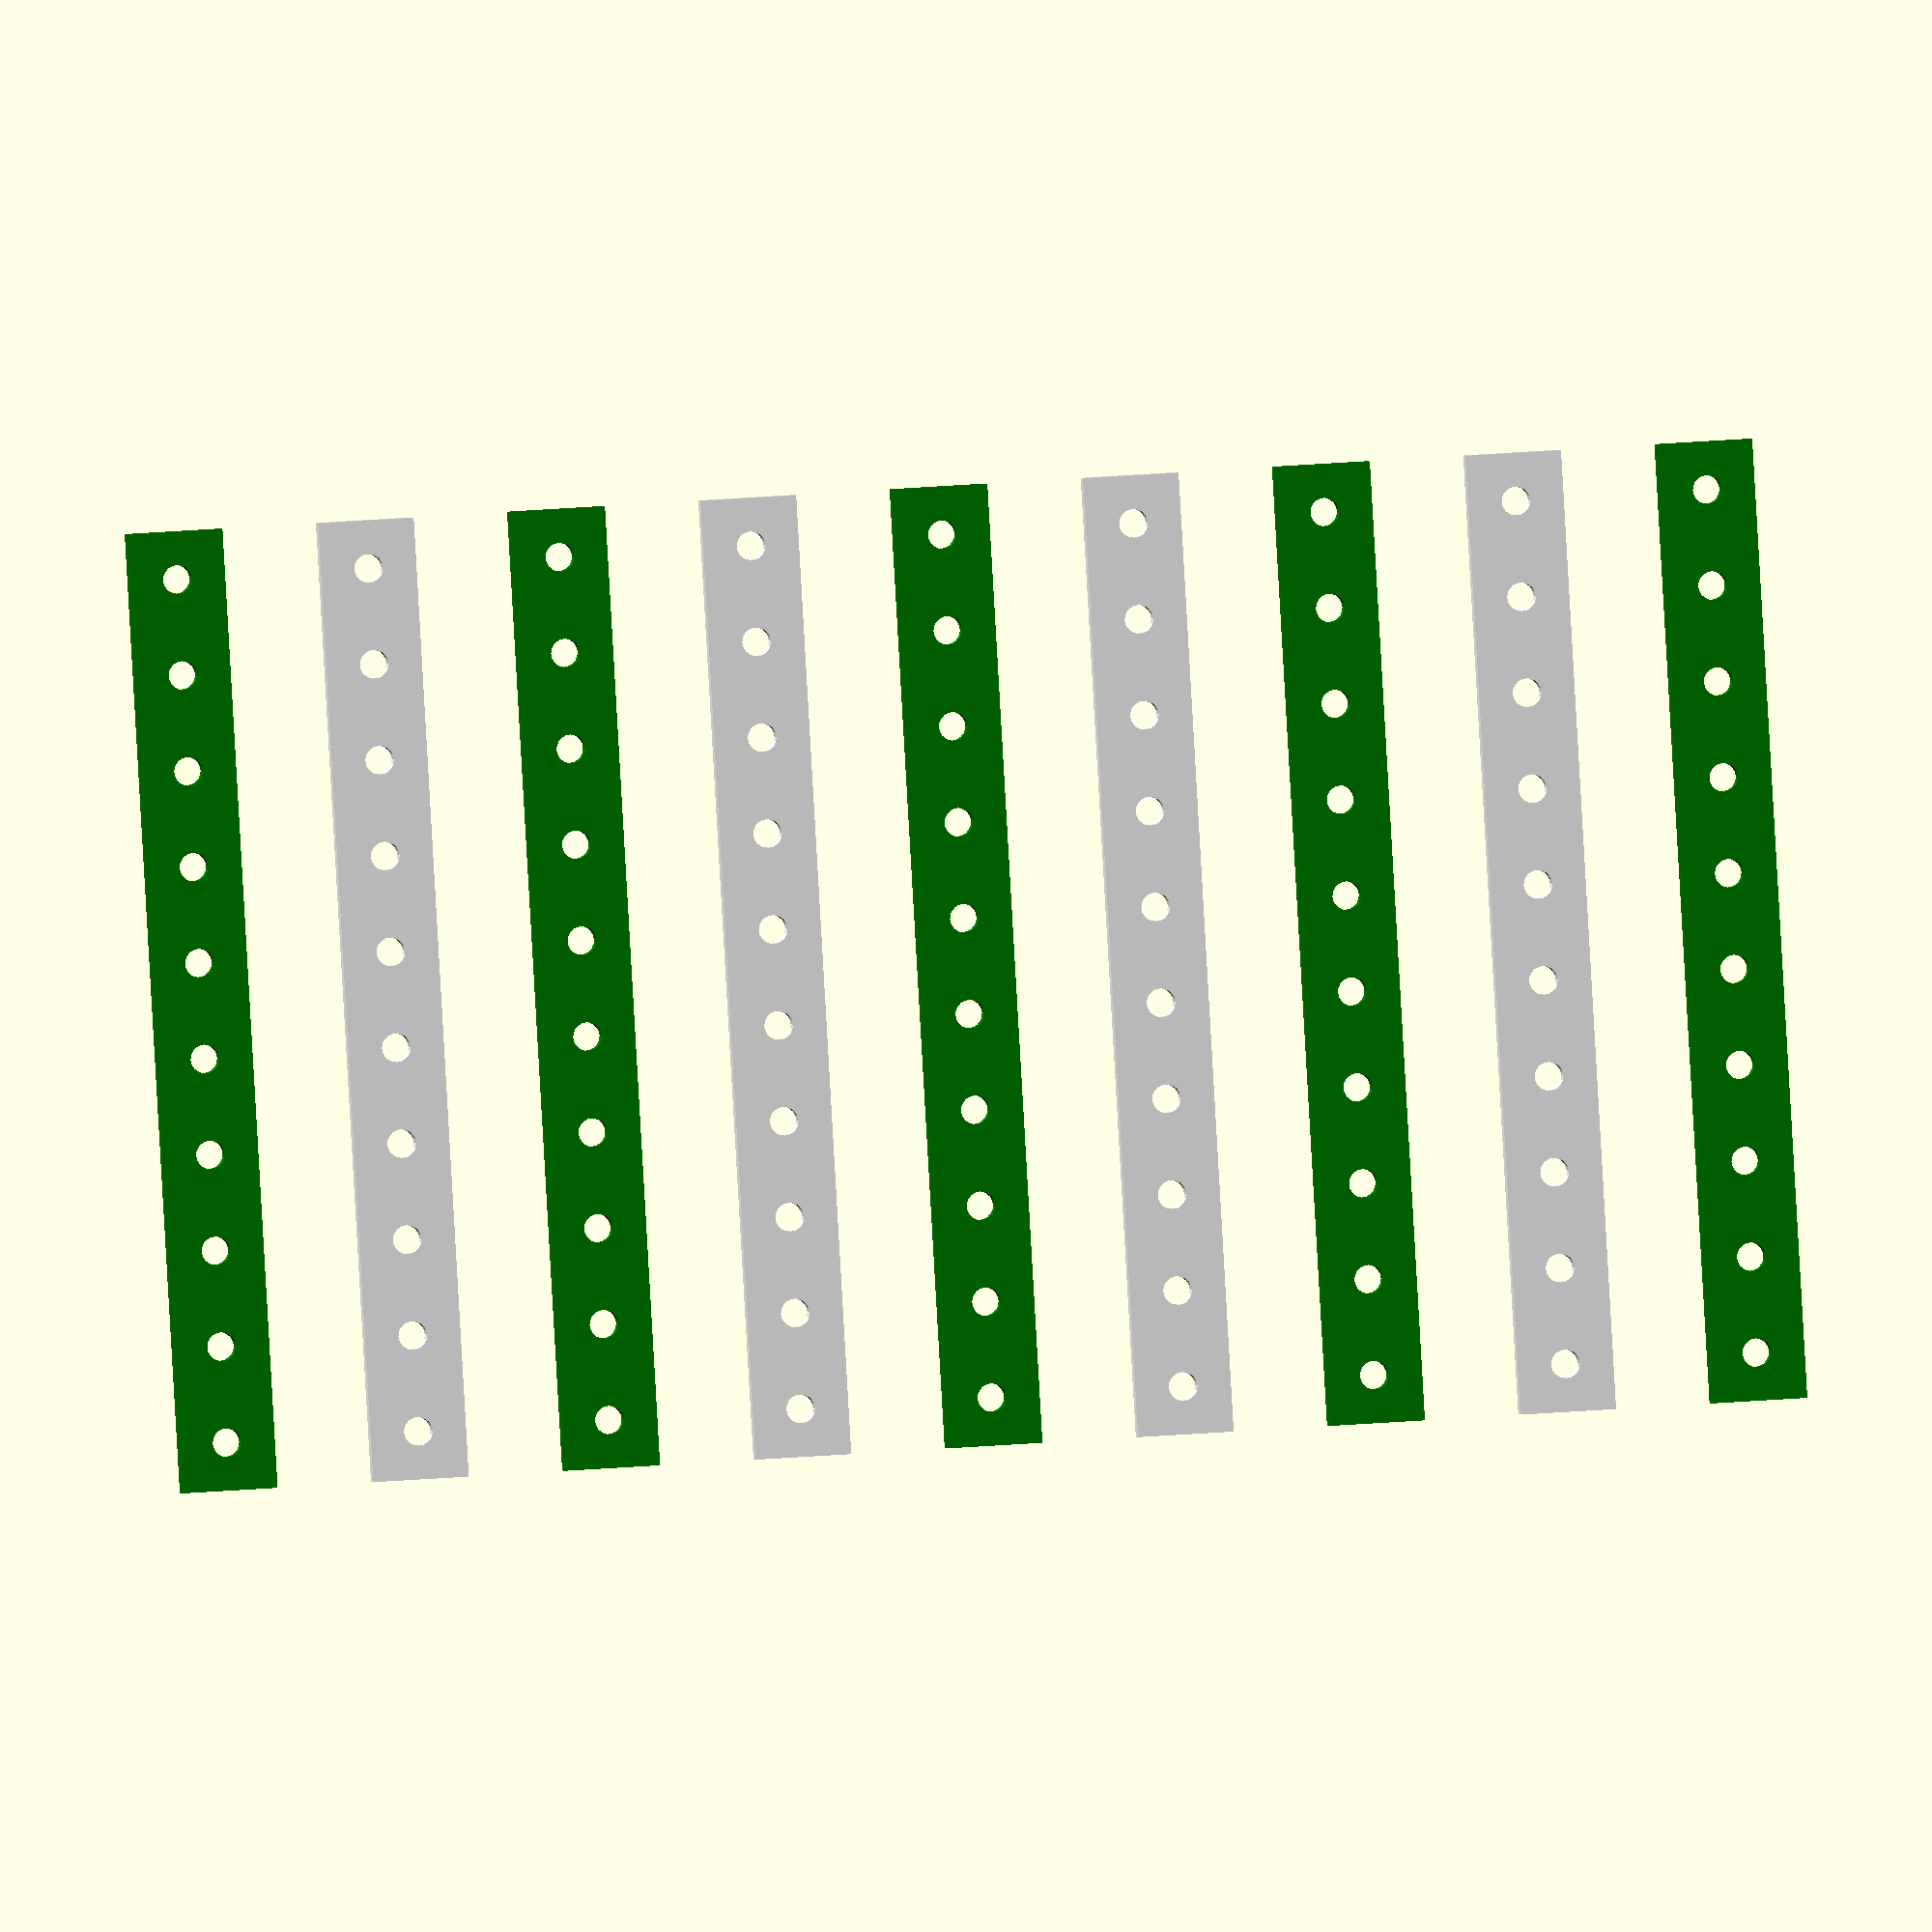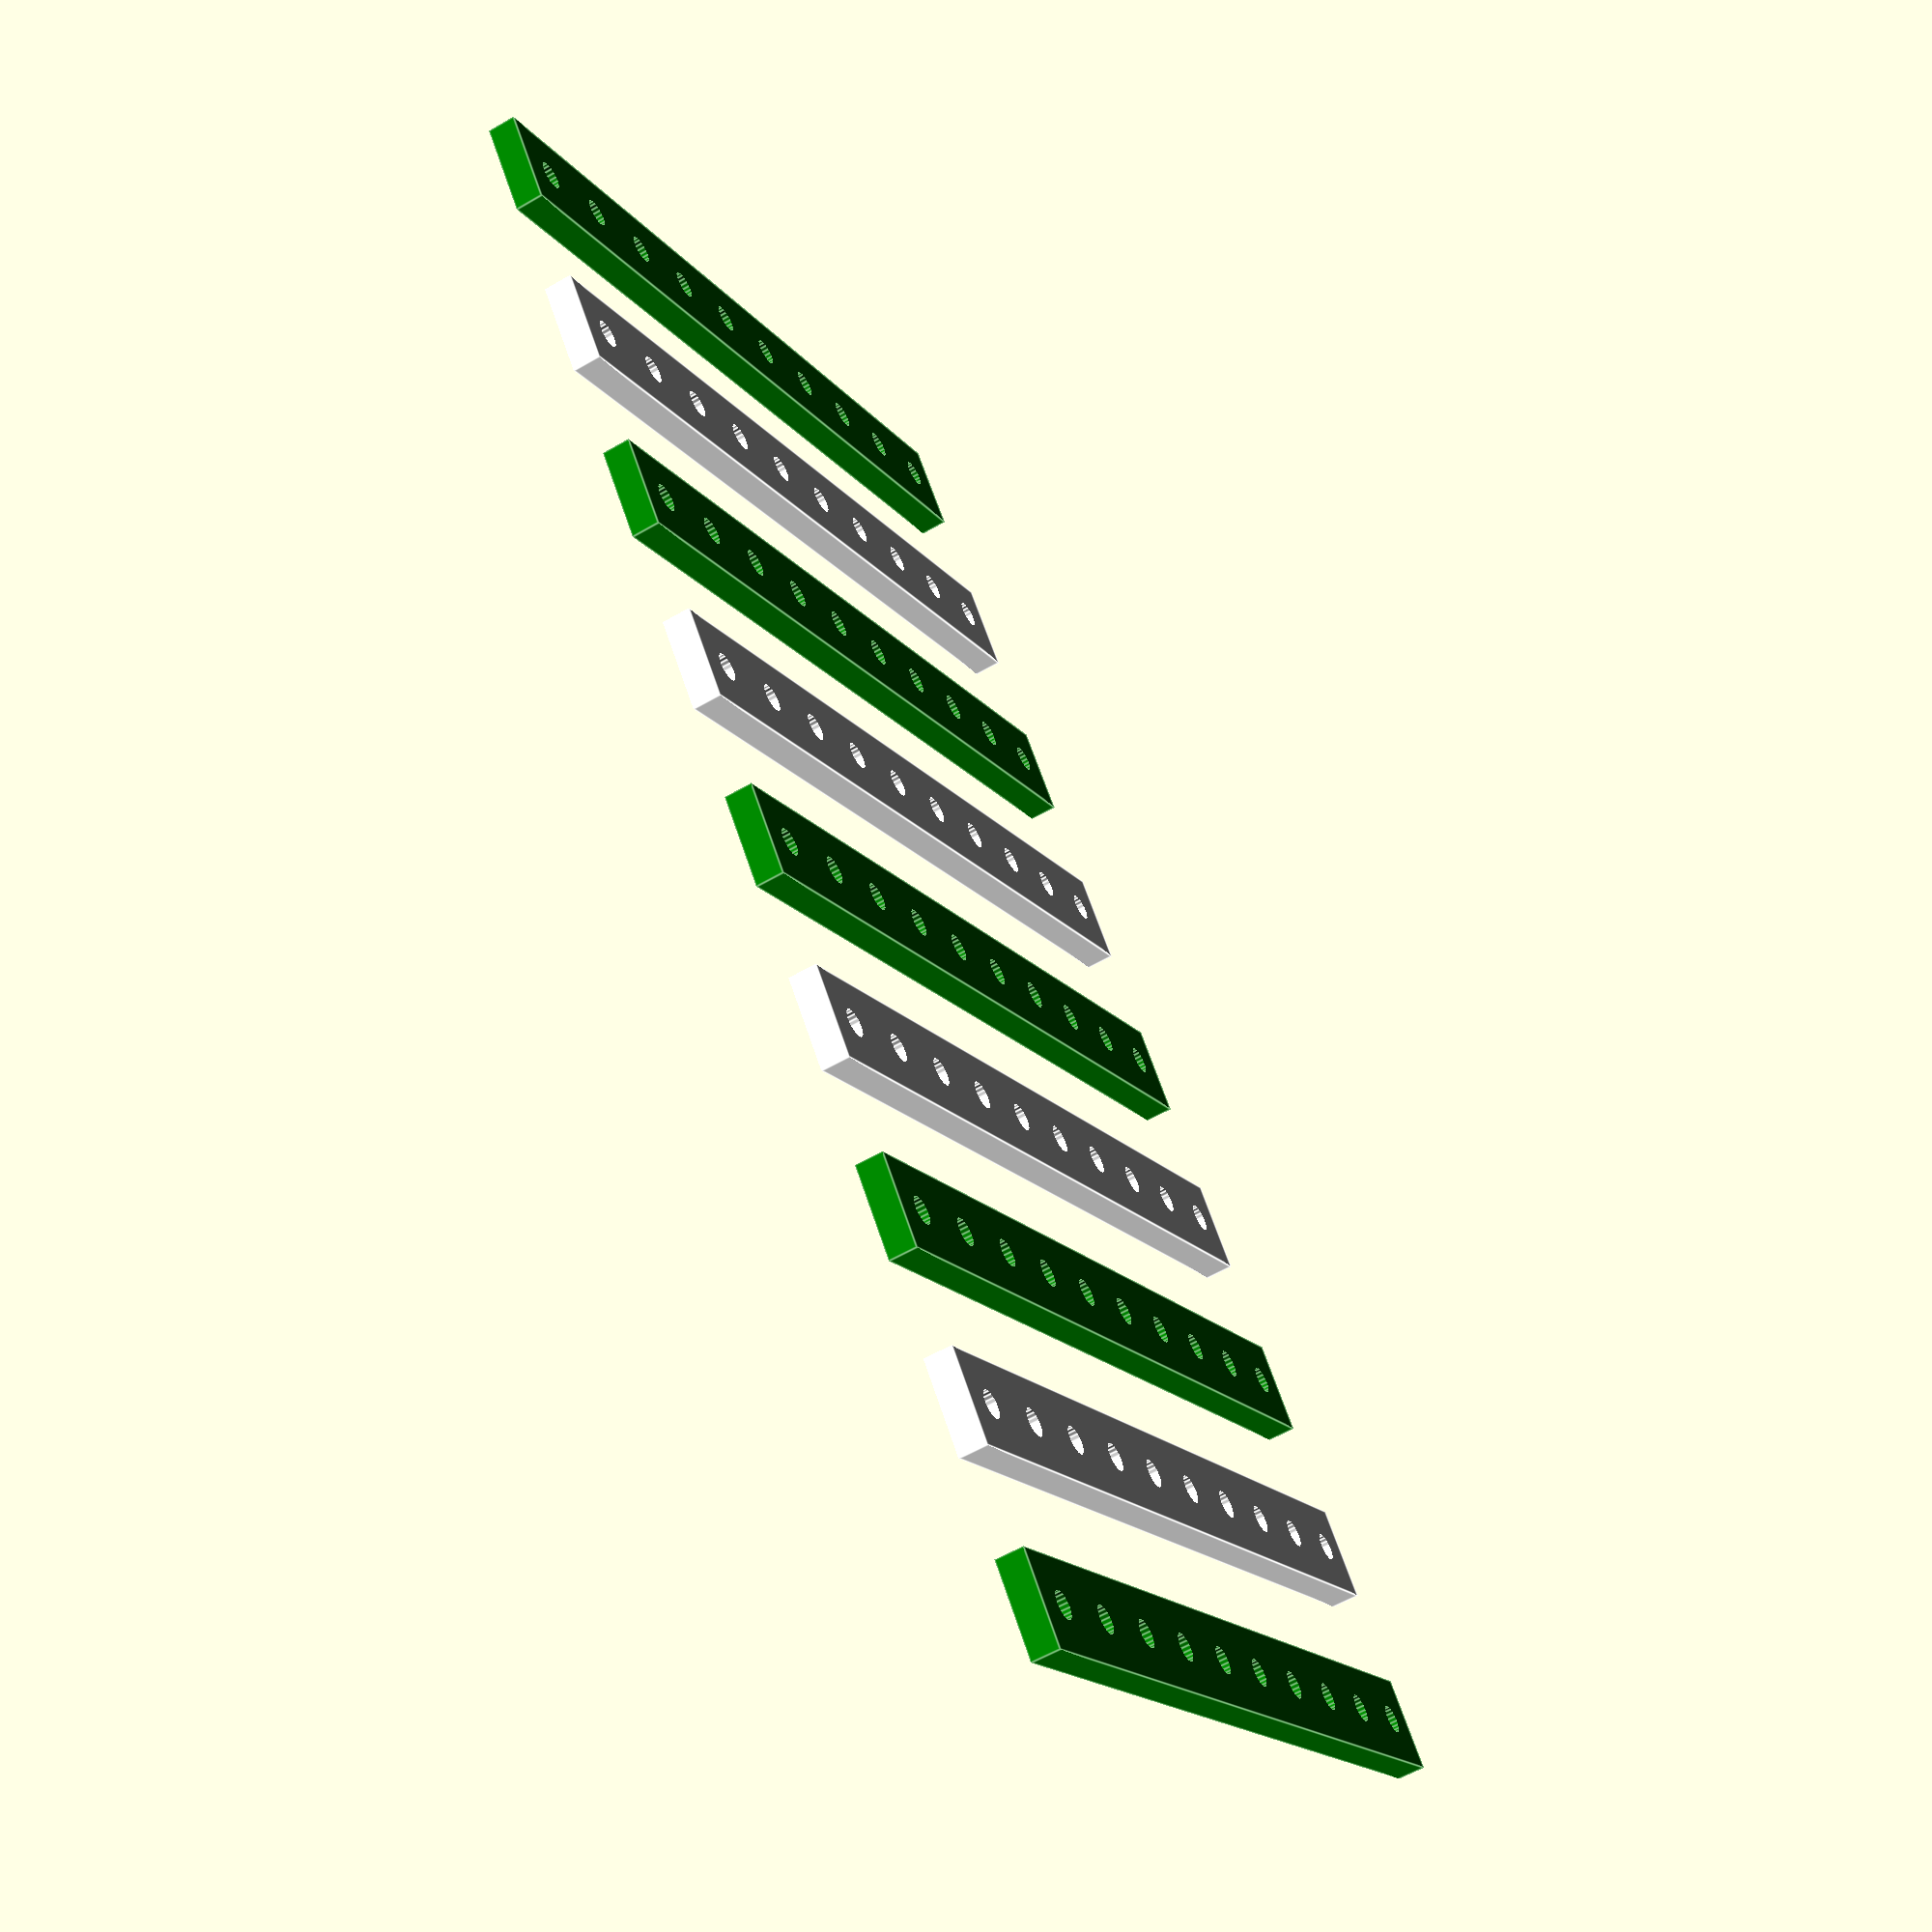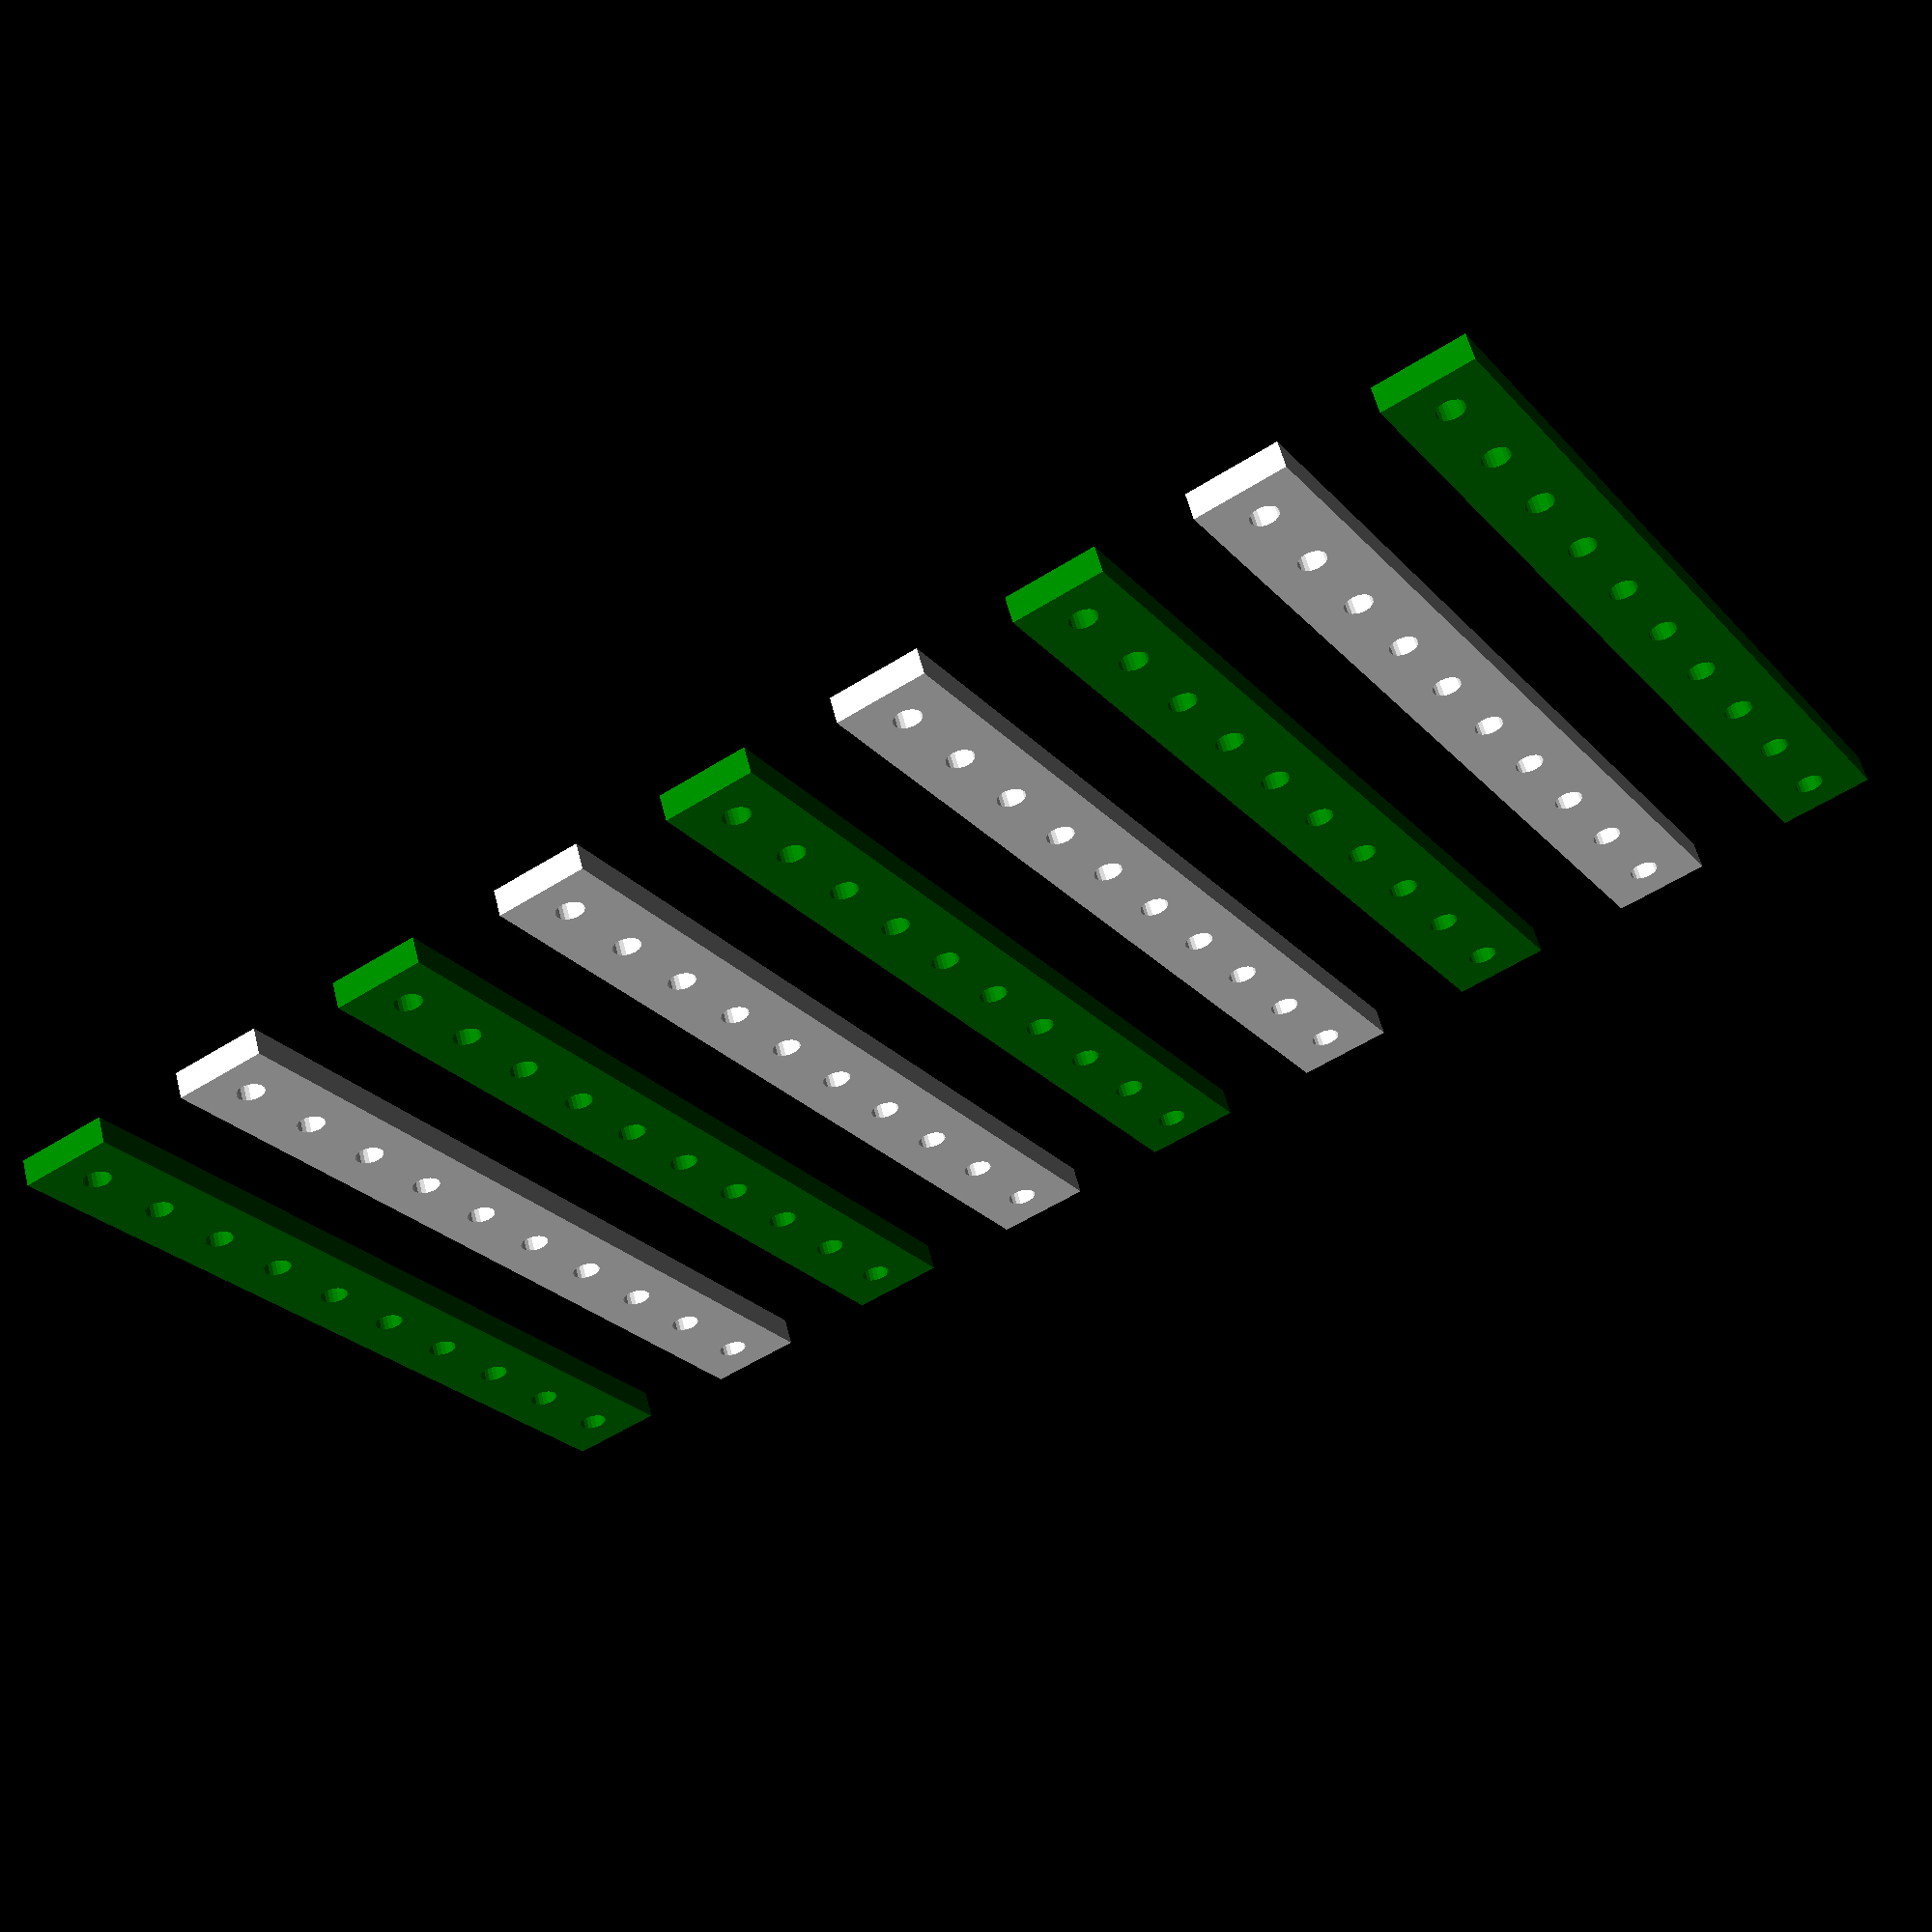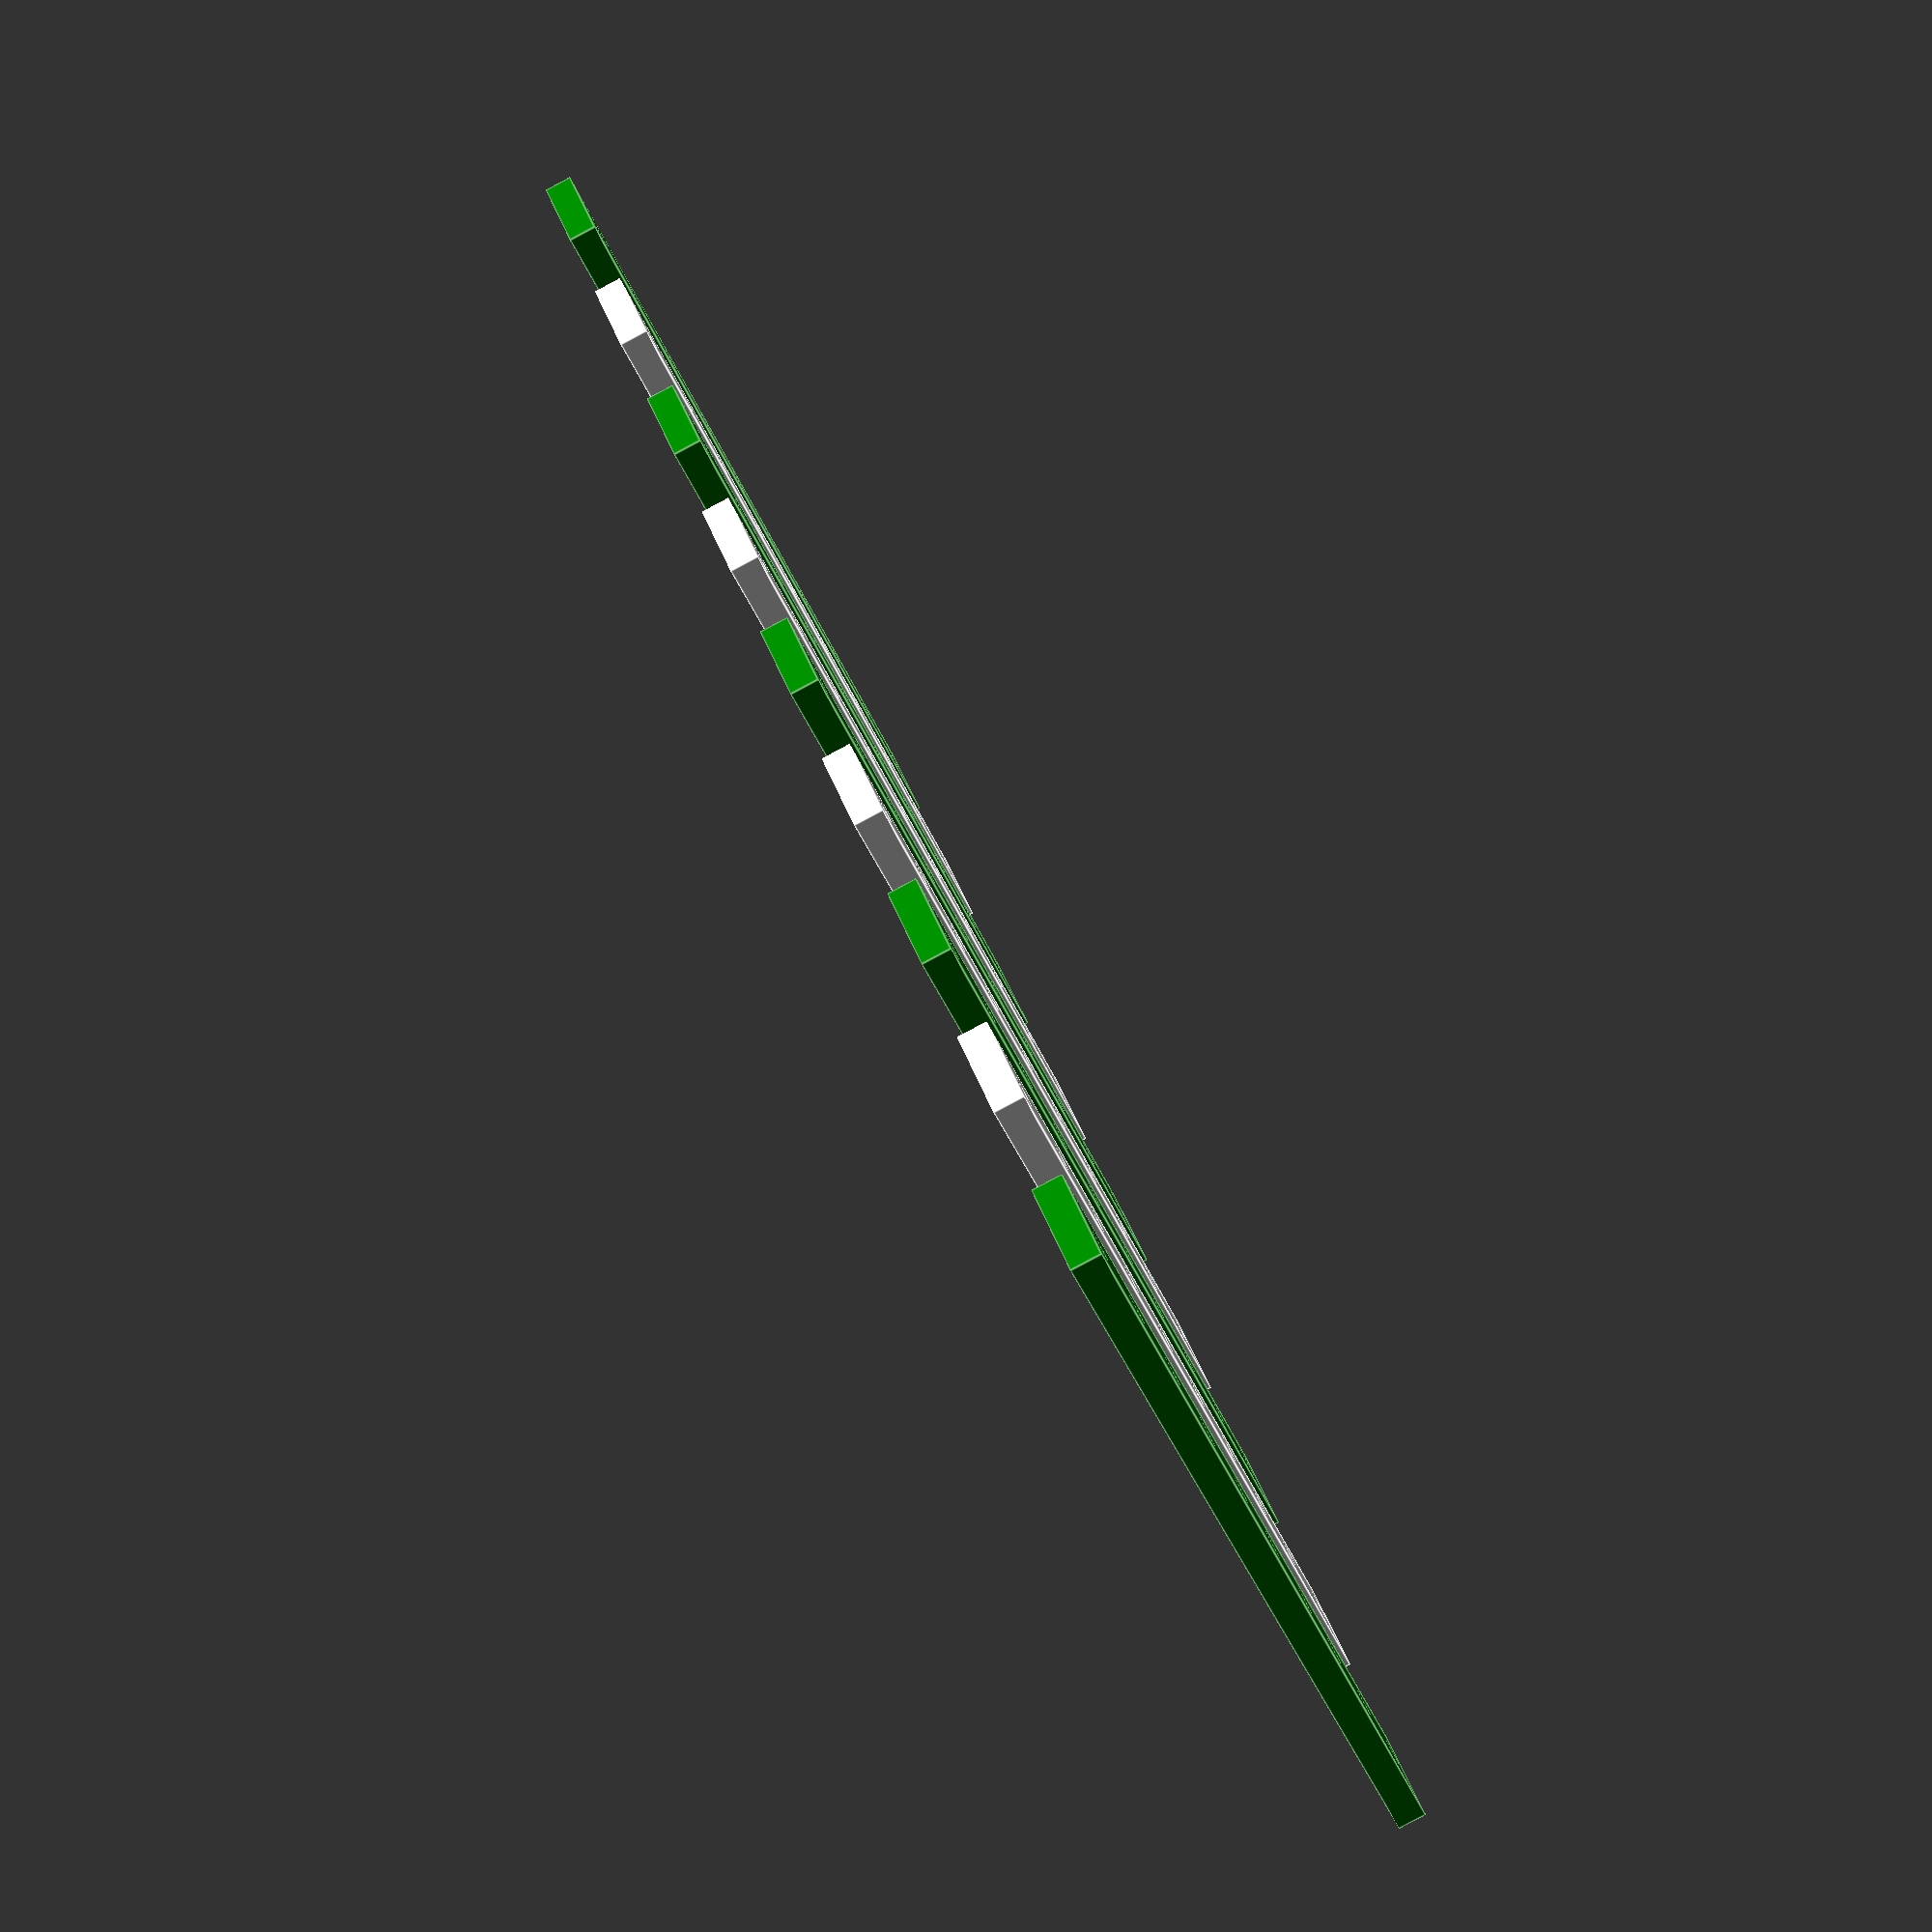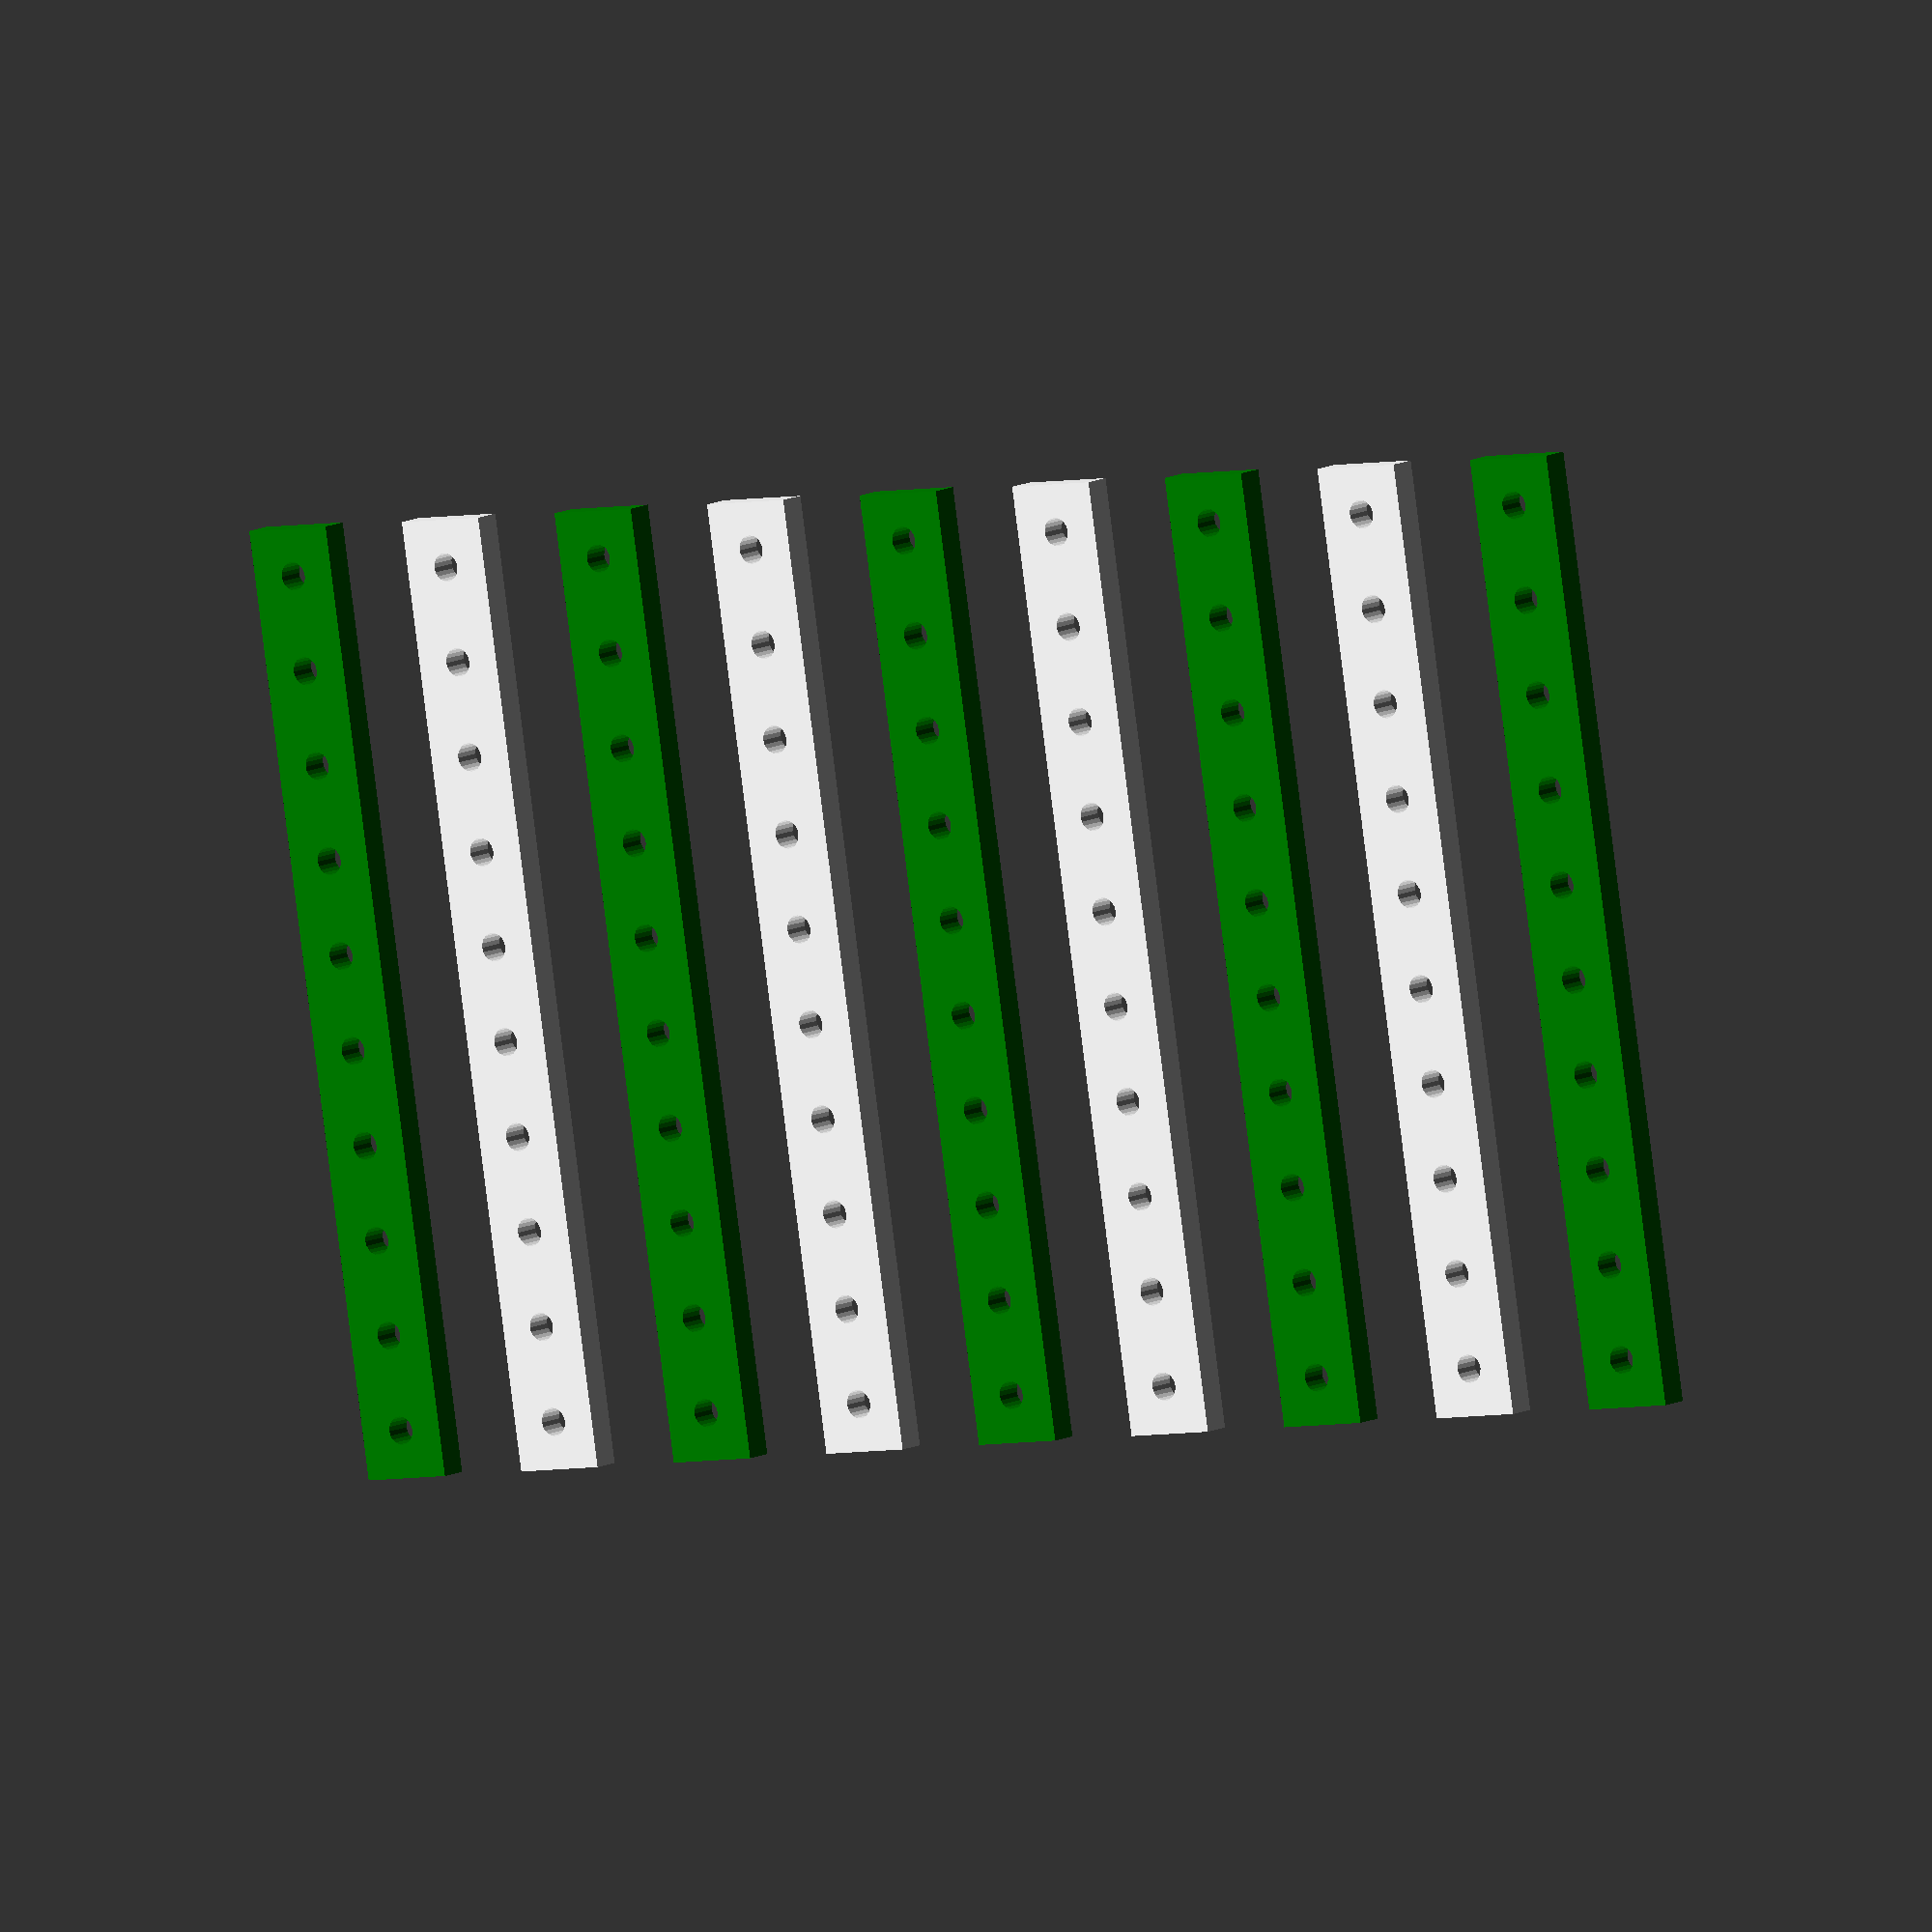
<openscad>
module pieza_mecano(drill=3,dist_taladro=10,nun_taladros=5,anchura=10,grosor=3){
    // calcular longitud de la pieza
    lx=nun_taladros*dist_taladro;

    difference(){
        //pieza
        cube([lx,anchura,grosor],center=true);
        //taladros
        translate([-lx/2+dist_taladro/2,0,0])
            for(i=[0:nun_taladros-1]){
                translate([i*dist_taladro,0,0])
                    cylinder(r=drill/2,h=grosor+5,$fn=20,center=true);
            }

    }

}

//ejemplos
//pieza_mecano();

for(i = [1:9])
    if(i%2==0){
        color("white")
        translate([0,i*20,0])
            pieza_mecano(nun_taladros=10);
    }else{
        color("green")
        translate([0,i*20,0])
            pieza_mecano(nun_taladros=10);
        }
</openscad>
<views>
elev=359.3 azim=273.3 roll=175.5 proj=o view=solid
elev=58.6 azim=218.4 roll=121.0 proj=p view=edges
elev=122.2 azim=238.9 roll=194.2 proj=p view=solid
elev=266.4 azim=136.9 roll=242.0 proj=p view=edges
elev=349.6 azim=81.1 roll=36.5 proj=o view=wireframe
</views>
